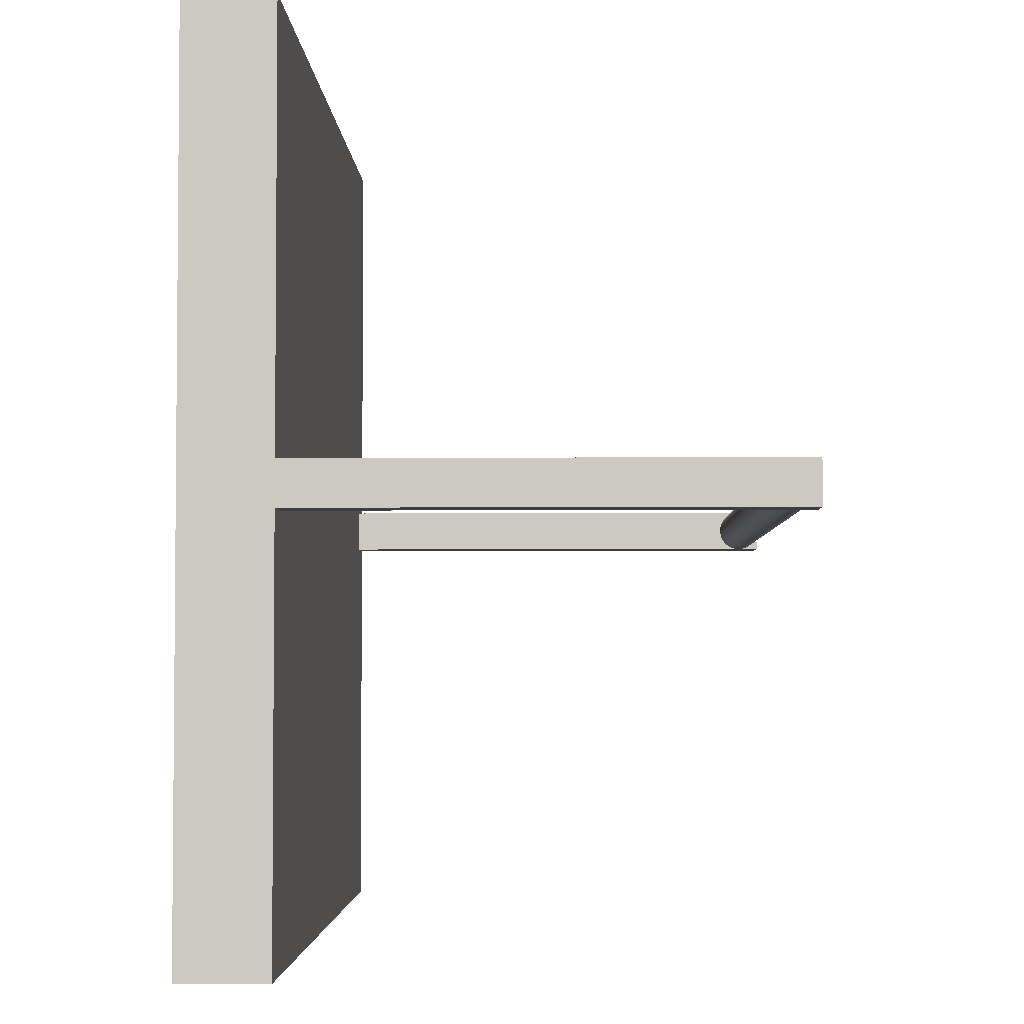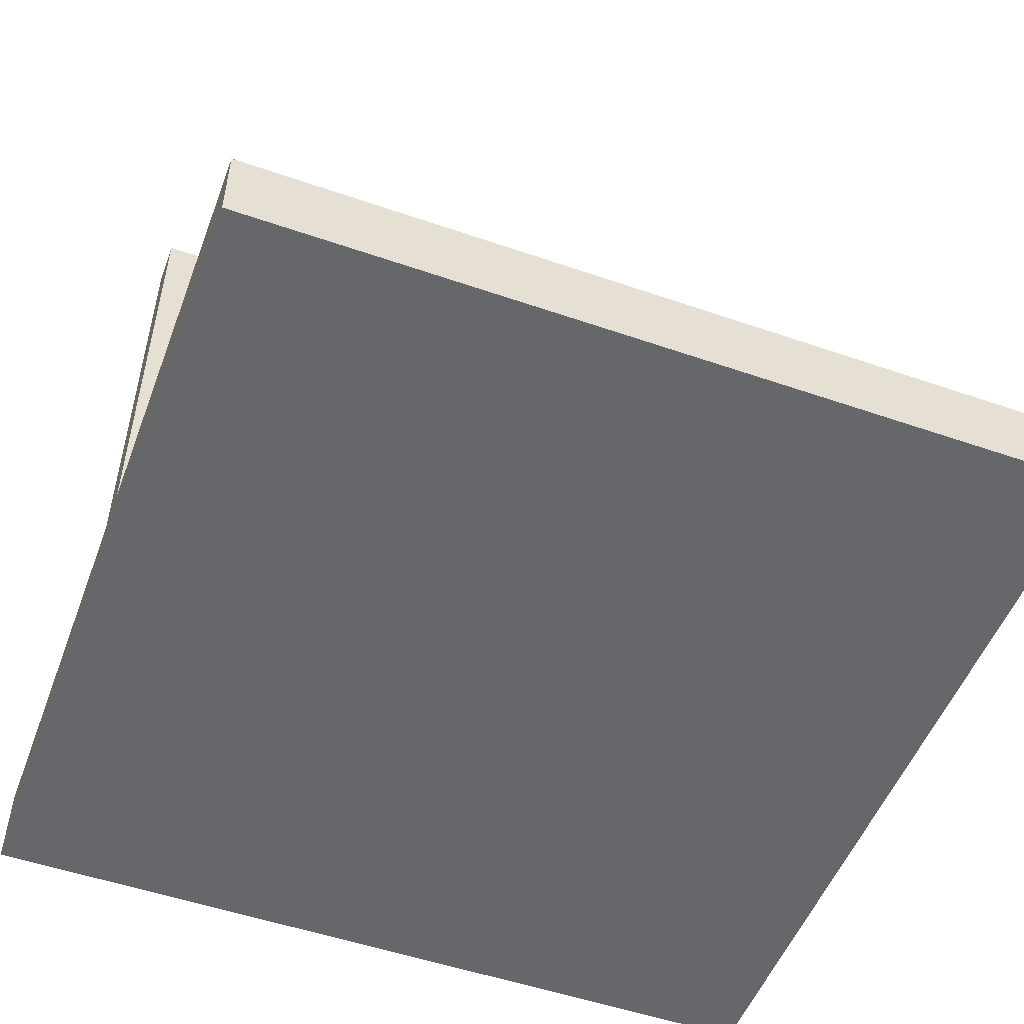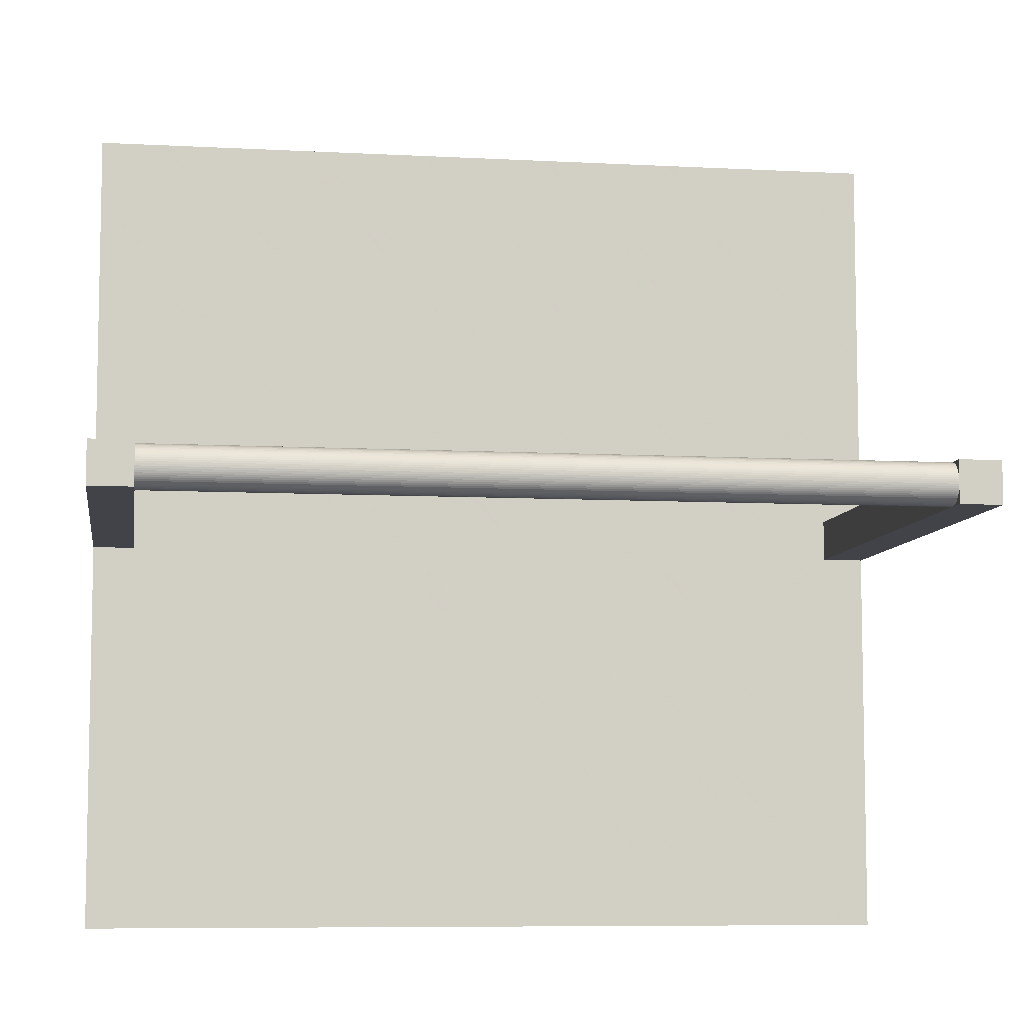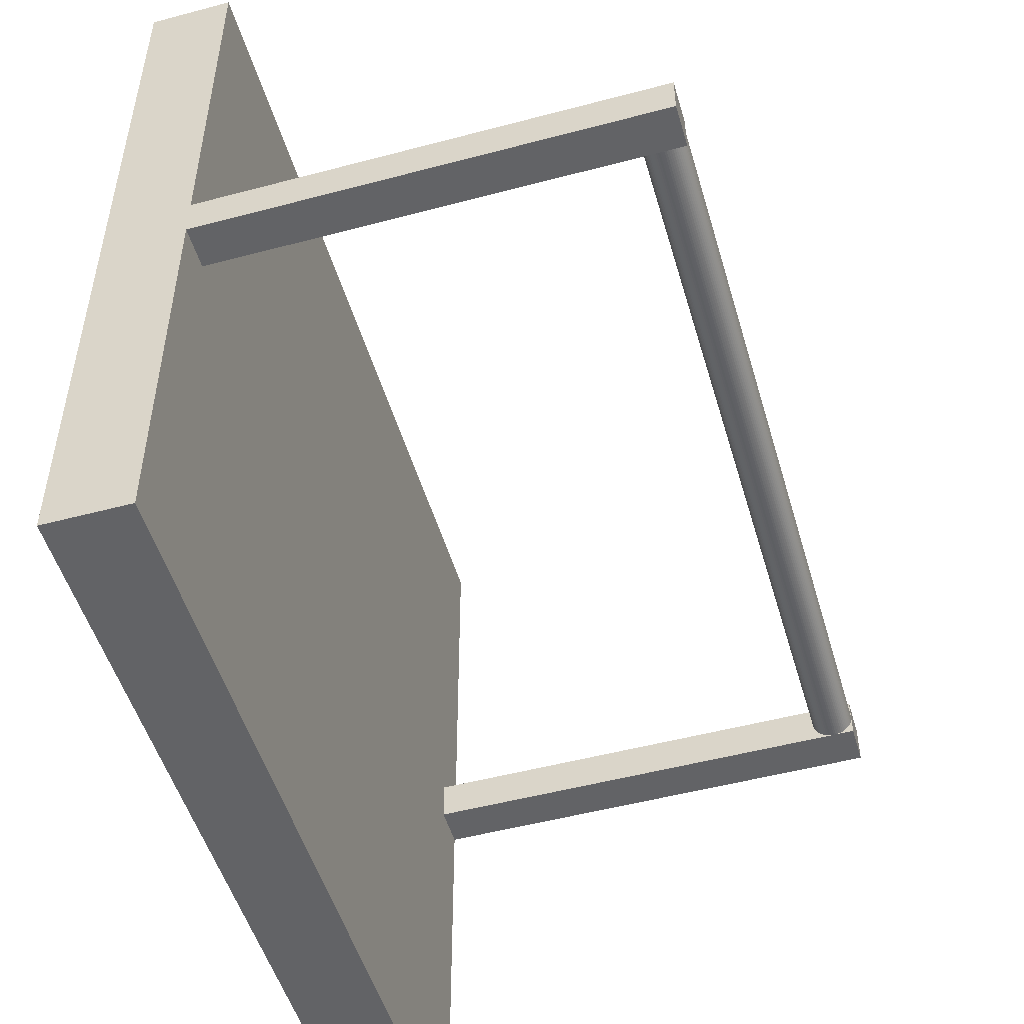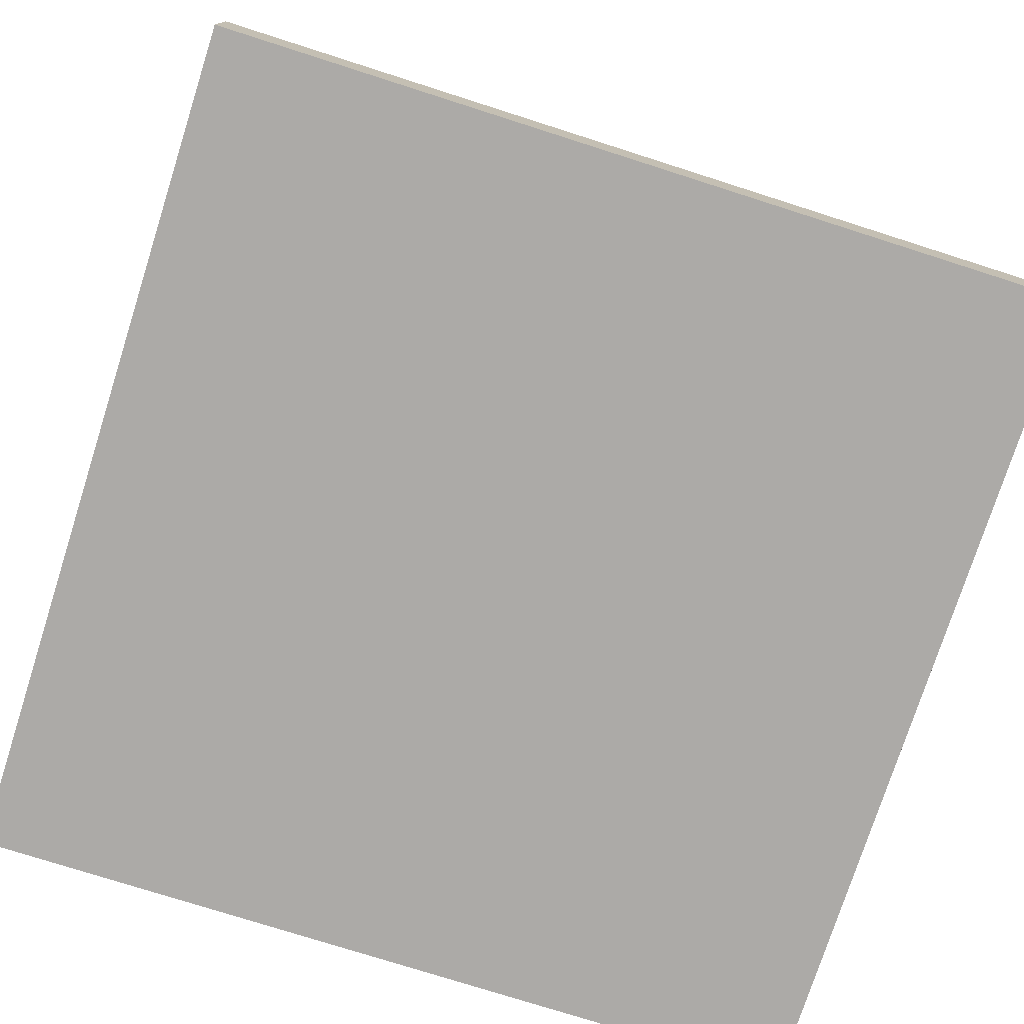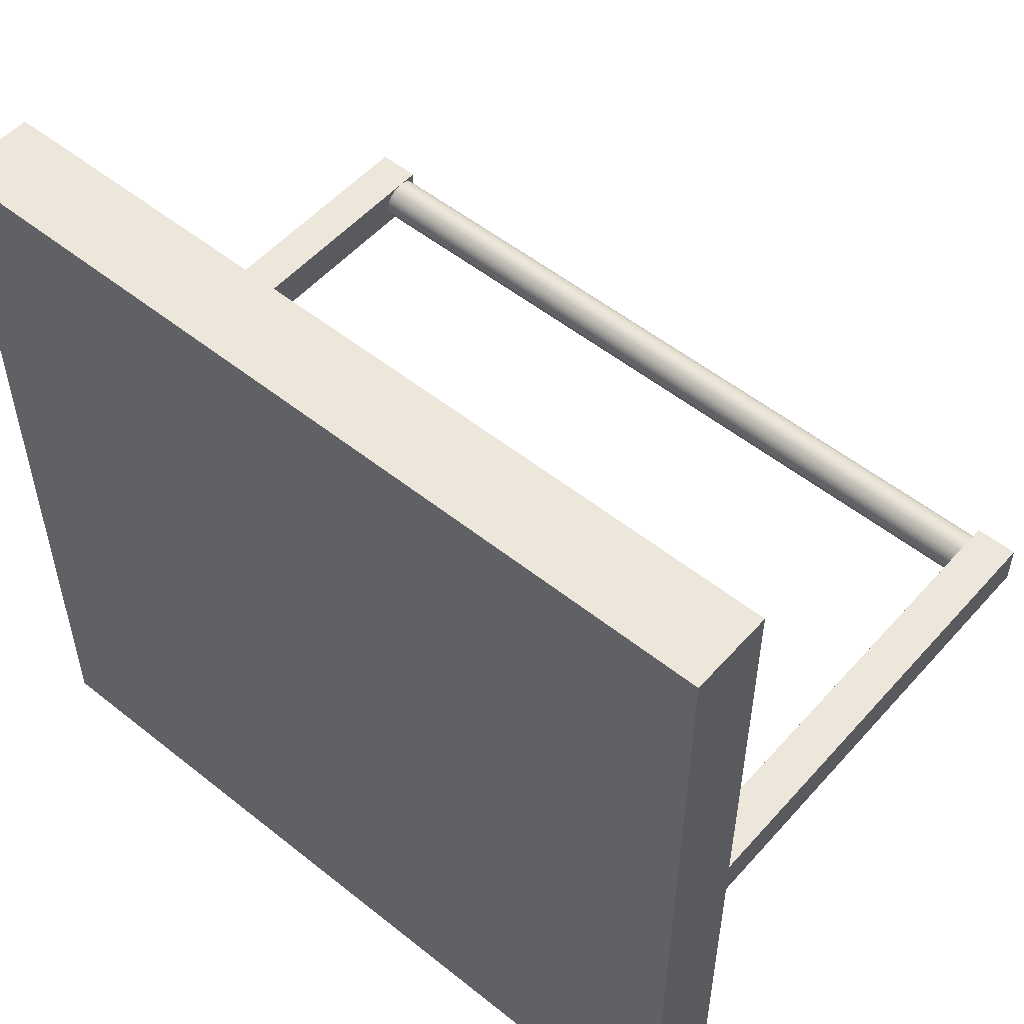
<metadata>
{"format":"obj","ext":"obj","renderer":"f3d","projection":"perspective","resolution":1024,"background":"white","views":[{"elev":-3.4,"azim":-88.4,"up":"+Y"},{"elev":-52.1,"azim":159.5,"up":"+Z"},{"elev":-7.6,"azim":-8.6,"up":"+Y"},{"elev":-50.9,"azim":-73.8,"up":"+Y"},{"elev":-76.1,"azim":-17.7,"up":"+Z"},{"elev":53.3,"azim":-139.5,"up":"+Y"}]}
</metadata>
<code>
o obj_0
v 10 		-20 		2
v 10 		-20 		0
v 10 		-10.5 		2
v 10 		0 		0
v 10 		0 		2
v 10 		-9.5 		2
v 10 		-10.5 		13
v 10 		-9.5 		13
v -10 		-9.5 		13
v -10 		-9.5 		2
v -10 		-10.5 		2
v -10 		-10.5 		13
v -10 		0 		2
v -10 		0 		0
v -10 		-20 		0
v -10 		-20 		2
v 9 		-9.722 		12.92
v 9 		-9.728 		12.92
v 9 		-9.683 		12.89
v 9 		-9.646 		12.85
v 9 		-9.613 		12.82
v 9 		-9.6 		12.8
v 9 		-9.584 		12.78
v 9 		-9.559 		12.74
v 9 		-9.538 		12.69
v 9 		-9.522 		12.64
v 9 		-9.51 		12.6
v 9 		-9.502 		12.55
v 9 		-9.5 		12.5
v 9 		-9.502 		12.45
v 9 		-9.51 		12.4
v 9 		-9.522 		12.36
v 9 		-9.538 		12.31
v 9 		-9.548 		12.29
v 9 		-10.24 		12.94
v 9 		-10.24 		12.94
v 9 		-10.19 		12.96
v 9 		-10.14 		12.98
v 9 		-10.1 		12.99
v 9 		-10.05 		13
v 9 		-10 		13
v 9 		-9.951 		13
v 9 		-9.902 		12.99
v 9 		-9.855 		12.98
v 9 		-9.809 		12.96
v 9 		-9.764 		12.94
v 9 		-10.4 		12.8
v 9 		-10.39 		12.82
v 9 		-10.35 		12.85
v 9 		-10.32 		12.89
v 9 		-10.28 		12.92
v 9 		-10.5 		12.55
v 9 		-10.5 		12.5
v 9 		-10.49 		12.6
v 9 		-10.48 		12.64
v 9 		-10.46 		12.69
v 9 		-10.44 		12.74
v 9 		-10.42 		12.78
v 9 		-10.45 		12.29
v 9 		-10.46 		12.31
v 9 		-10.48 		12.36
v 9 		-10.49 		12.4
v 9 		-10.5 		12.45
v 9 		-9.559 		12.26
v 9 		-9.584 		12.22
v 9 		-9.613 		12.18
v 9 		-9.646 		12.15
v 9 		-9.683 		12.11
v 9 		-9.722 		12.08
v 9 		-9.728 		12.08
v 9 		-9.764 		12.06
v 9 		-9.809 		12.04
v 9 		-9.855 		12.02
v 9 		-9.902 		12.01
v 9 		-9.951 		12
v 9 		-10 		12
v 9 		-10.05 		12
v 9 		-10.1 		12.01
v 9 		-10.14 		12.02
v 9 		-10.19 		12.04
v 9 		-10.24 		12.06
v 9 		-10.24 		12.06
v 9 		-10.28 		12.08
v 9 		-10.32 		12.11
v 9 		-10.35 		12.15
v 9 		-10.39 		12.18
v 9 		-10.42 		12.22
v 9 		-10.44 		12.26
v -9 		-9.722 		12.92
v -9 		-9.728 		12.92
v -9 		-9.683 		12.89
v -9 		-9.646 		12.85
v -9 		-9.613 		12.82
v -9 		-9.6 		12.8
v -9 		-9.584 		12.78
v -9 		-9.559 		12.74
v -9 		-9.538 		12.69
v -9 		-9.522 		12.64
v -9 		-9.51 		12.6
v -9 		-9.502 		12.55
v -9 		-9.5 		12.5
v -9 		-9.502 		12.45
v -9 		-9.51 		12.4
v -9 		-9.522 		12.36
v -9 		-9.538 		12.31
v -9 		-9.548 		12.29
v -9 		-10.24 		12.94
v -9 		-10.24 		12.94
v -9 		-10.19 		12.96
v -9 		-10.14 		12.98
v -9 		-10.1 		12.99
v -9 		-10.05 		13
v -9 		-10 		13
v -9 		-9.951 		13
v -9 		-9.902 		12.99
v -9 		-9.855 		12.98
v -9 		-9.809 		12.96
v -9 		-9.764 		12.94
v -9 		-10.39 		12.82
v -9 		-10.4 		12.8
v -9 		-10.35 		12.85
v -9 		-10.32 		12.89
v -9 		-10.28 		12.92
v -9 		-10.5 		12.55
v -9 		-10.5 		12.5
v -9 		-10.49 		12.6
v -9 		-10.48 		12.64
v -9 		-10.46 		12.69
v -9 		-10.44 		12.74
v -9 		-10.42 		12.78
v -9 		-10.46 		12.31
v -9 		-10.45 		12.29
v -9 		-10.48 		12.36
v -9 		-10.49 		12.4
v -9 		-10.5 		12.45
v -9 		-9.559 		12.26
v -9 		-9.584 		12.22
v -9 		-9.613 		12.18
v -9 		-9.646 		12.15
v -9 		-9.683 		12.11
v -9 		-9.722 		12.08
v -9 		-9.728 		12.08
v -9 		-9.764 		12.06
v -9 		-9.809 		12.04
v -9 		-9.855 		12.02
v -9 		-9.902 		12.01
v -9 		-9.951 		12
v -9 		-10 		12
v -9 		-10.05 		12
v -9 		-10.1 		12.01
v -9 		-10.14 		12.02
v -9 		-10.19 		12.04
v -9 		-10.24 		12.06
v -9 		-10.24 		12.06
v -9 		-10.28 		12.08
v -9 		-10.32 		12.11
v -9 		-10.35 		12.15
v -9 		-10.39 		12.18
v -9 		-10.42 		12.22
v -9 		-10.44 		12.26
v -9 		-9.5 		2
v -9 		-10.5 		2
v -9 		-9.5 		13
v -9 		-10.5 		13
v 9 		-10.5 		2
v 9 		-9.5 		2
v 9 		-9.5 		13
v 9 		-10.5 		13
g group_0_undefined
f 1 2 3
f 4 5 6
f 2 4 3
f 4 6 3
f 7 3 6
f 7 6 8
f 9 10 11
f 9 11 12
f 15 11 14
f 16 11 15
f 11 10 14
f 13 14 10
f 154 153 155
f 123 51 108
f 144 145 161
f 149 162 148
f 161 148 162
f 90 89 163
f 91 163 89
f 91 92 163
f 92 93 163
f 93 94 163
f 95 163 94
f 95 96 163
f 96 97 163
f 98 163 97
f 98 99 163
f 99 100 163
f 101 163 100
f 161 101 102
f 102 103 161
f 103 104 161
f 107 109 164
f 109 110 164
f 110 111 164
f 113 164 112
f 111 112 164
f 163 113 114
f 115 116 163
f 114 115 163
f 116 117 163
f 117 118 163
f 118 90 163
f 164 120 119
f 119 121 164
f 121 122 164
f 122 123 164
f 123 108 164
f 108 107 164
f 164 125 124
f 126 127 164
f 124 126 164
f 127 128 164
f 129 164 128
f 130 120 164
f 129 130 164
f 131 133 162
f 133 134 162
f 134 135 162
f 135 125 162
f 105 161 104
f 105 106 161
f 136 161 106
f 136 137 161
f 137 138 161
f 138 139 161
f 139 140 161
f 140 141 161
f 142 161 141
f 142 143 161
f 143 144 161
f 145 146 161
f 161 146 147
f 161 147 148
f 150 162 149
f 151 152 162
f 162 152 153
f 150 151 162
f 153 155 162
f 154 155 153
f 155 156 162
f 156 157 162
f 157 158 162
f 158 159 162
f 160 162 159
f 160 132 162
f 131 162 132
f 164 113 12
f 9 12 113
f 163 9 113
f 162 125 11
f 12 11 125
f 12 125 164
f 10 9 101
f 161 10 101
f 163 101 9
f 165 162 1
f 5 13 161
f 162 165 161
f 165 166 161
f 5 161 166
f 162 11 16
f 162 16 1
f 13 10 161
f 2 15 14
f 2 1 15
f 16 15 1
f 5 14 13
f 165 76 166
f 76 75 166
f 18 167 17
f 17 167 19
f 19 167 20
f 20 167 21
f 21 167 22
f 23 22 167
f 25 167 26
f 23 167 24
f 24 167 25
f 26 167 27
f 167 28 27
f 167 29 28
f 29 166 30
f 30 166 31
f 31 166 32
f 32 166 33
f 35 168 36
f 36 168 37
f 37 168 38
f 38 168 39
f 168 40 39
f 168 41 40
f 41 167 42
f 42 167 43
f 43 167 44
f 44 167 45
f 45 167 46
f 18 46 167
f 48 47 168
f 48 168 49
f 49 168 50
f 50 168 51
f 35 51 168
f 53 168 52
f 52 168 54
f 54 168 55
f 55 168 56
f 56 168 57
f 57 168 58
f 58 168 47
f 59 165 60
f 60 165 61
f 61 165 62
f 165 63 62
f 165 53 63
f 33 166 34
f 65 64 166
f 34 166 64
f 65 166 66
f 66 166 67
f 67 166 68
f 68 166 69
f 70 69 166
f 70 166 71
f 71 166 72
f 74 73 166
f 73 72 166
f 74 166 75
f 165 77 76
f 77 165 78
f 78 165 79
f 79 165 80
f 81 80 165
f 81 165 82
f 83 82 165
f 83 165 84
f 84 165 85
f 85 165 86
f 93 21 94
f 86 165 87
f 87 165 88
f 88 165 59
f 8 167 41
f 168 7 41
f 8 41 7
f 4 2 14
f 3 165 1
f 156 83 84
f 165 3 53
f 7 53 3
f 168 53 7
f 5 166 6
f 14 5 4
f 53 52 125
f 166 29 6
f 8 6 29
f 8 29 167
f 19 20 91
f 48 119 47
f 125 63 53
f 158 86 159
f 141 68 69
f 69 70 141
f 46 18 90
f 71 143 70
f 33 34 106
f 37 109 36
f 21 22 94
f 151 78 79
f 41 42 113
f 98 26 99
f 28 100 27
f 30 102 101
f 102 30 103
f 103 31 32
f 23 94 22
f 96 23 24
f 96 24 25
f 134 133 62
f 118 117 46
f 99 27 100
f 51 123 50
f 28 29 100
f 101 100 29
f 101 29 30
f 124 52 126
f 65 138 137
f 64 106 34
f 160 88 132
f 58 130 57
f 58 47 120
f 78 150 149
f 131 132 60
f 63 135 134
f 136 106 64
f 64 65 136
f 17 90 18
f 121 48 49
f 49 50 121
f 36 108 35
f 127 54 55
f 55 56 127
f 77 78 149
f 32 104 103
f 105 33 106
f 118 46 90
f 87 159 86
f 88 159 87
f 60 133 131
f 63 125 135
f 141 70 142
f 78 151 150
f 153 82 155
f 31 103 30
f 83 156 155
f 85 157 156
f 85 158 157
f 92 20 93
f 40 112 39
f 41 113 112
f 40 41 112
f 33 105 32
f 114 113 42
f 43 115 42
f 38 110 109
f 38 111 110
f 44 116 115
f 116 44 117
f 119 120 47
f 130 58 120
f 121 119 48
f 51 35 108
f 57 129 128
f 130 129 57
f 56 128 127
f 133 60 61
f 61 62 133
f 134 62 63
f 139 138 67
f 67 68 139
f 71 72 143
f 72 73 144
f 146 74 75
f 77 149 76
f 152 80 153
f 83 155 82
f 156 84 85
f 158 85 86
f 88 160 159
f 17 19 89
f 25 26 97
f 27 99 26
f 104 32 105
f 107 108 36
f 107 36 109
f 109 37 38
f 111 38 39
f 39 112 111
f 114 42 115
f 115 43 44
f 117 44 45
f 117 45 46
f 50 122 121
f 122 50 123
f 124 125 52
f 54 126 52
f 54 127 126
f 128 56 57
f 60 132 59
f 88 59 132
f 65 137 136
f 138 65 66
f 66 67 138
f 140 139 68
f 68 141 140
f 143 142 70
f 144 143 72
f 145 144 73
f 145 73 146
f 74 146 73
f 147 146 75
f 76 148 75
f 147 75 148
f 148 76 149
f 152 151 80
f 79 80 151
f 81 153 80
f 81 82 153
f 89 90 17
f 19 91 89
f 92 91 20
f 21 93 20
f 95 94 23
f 95 23 96
f 97 96 25
f 98 97 26

</code>
